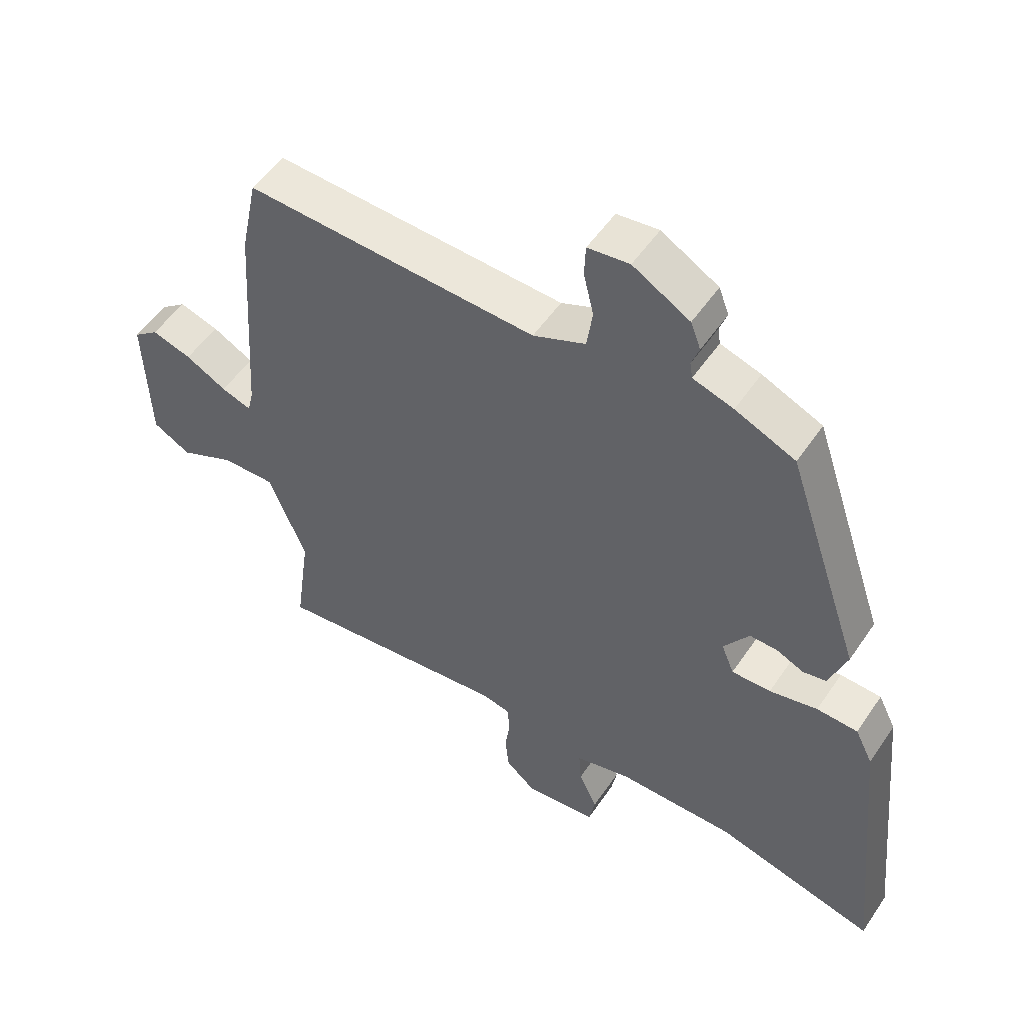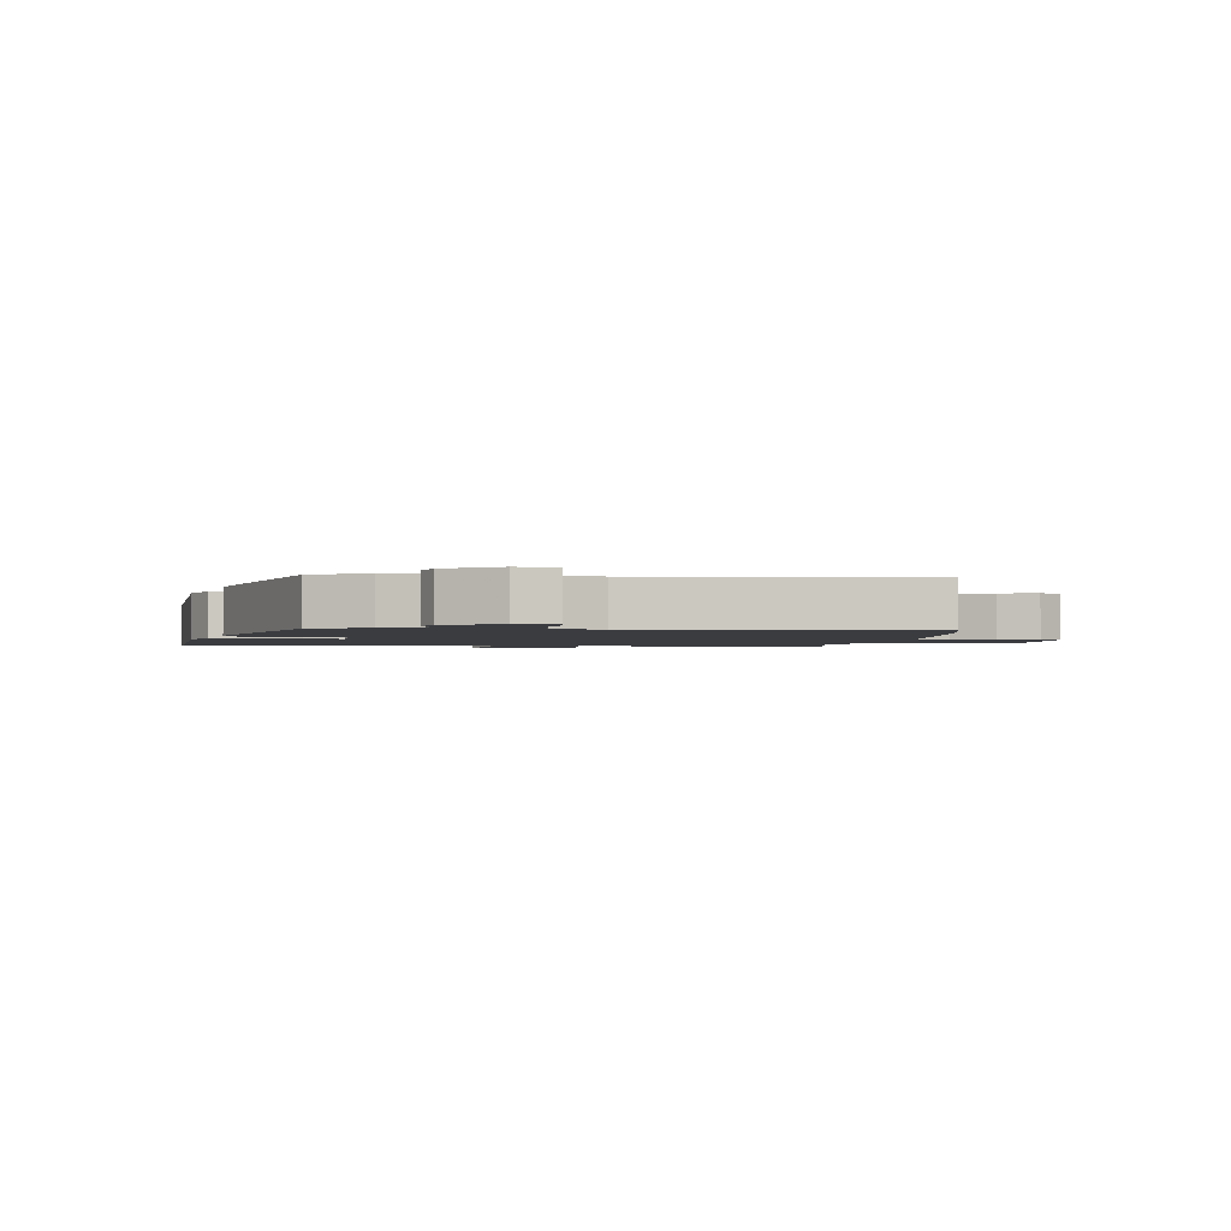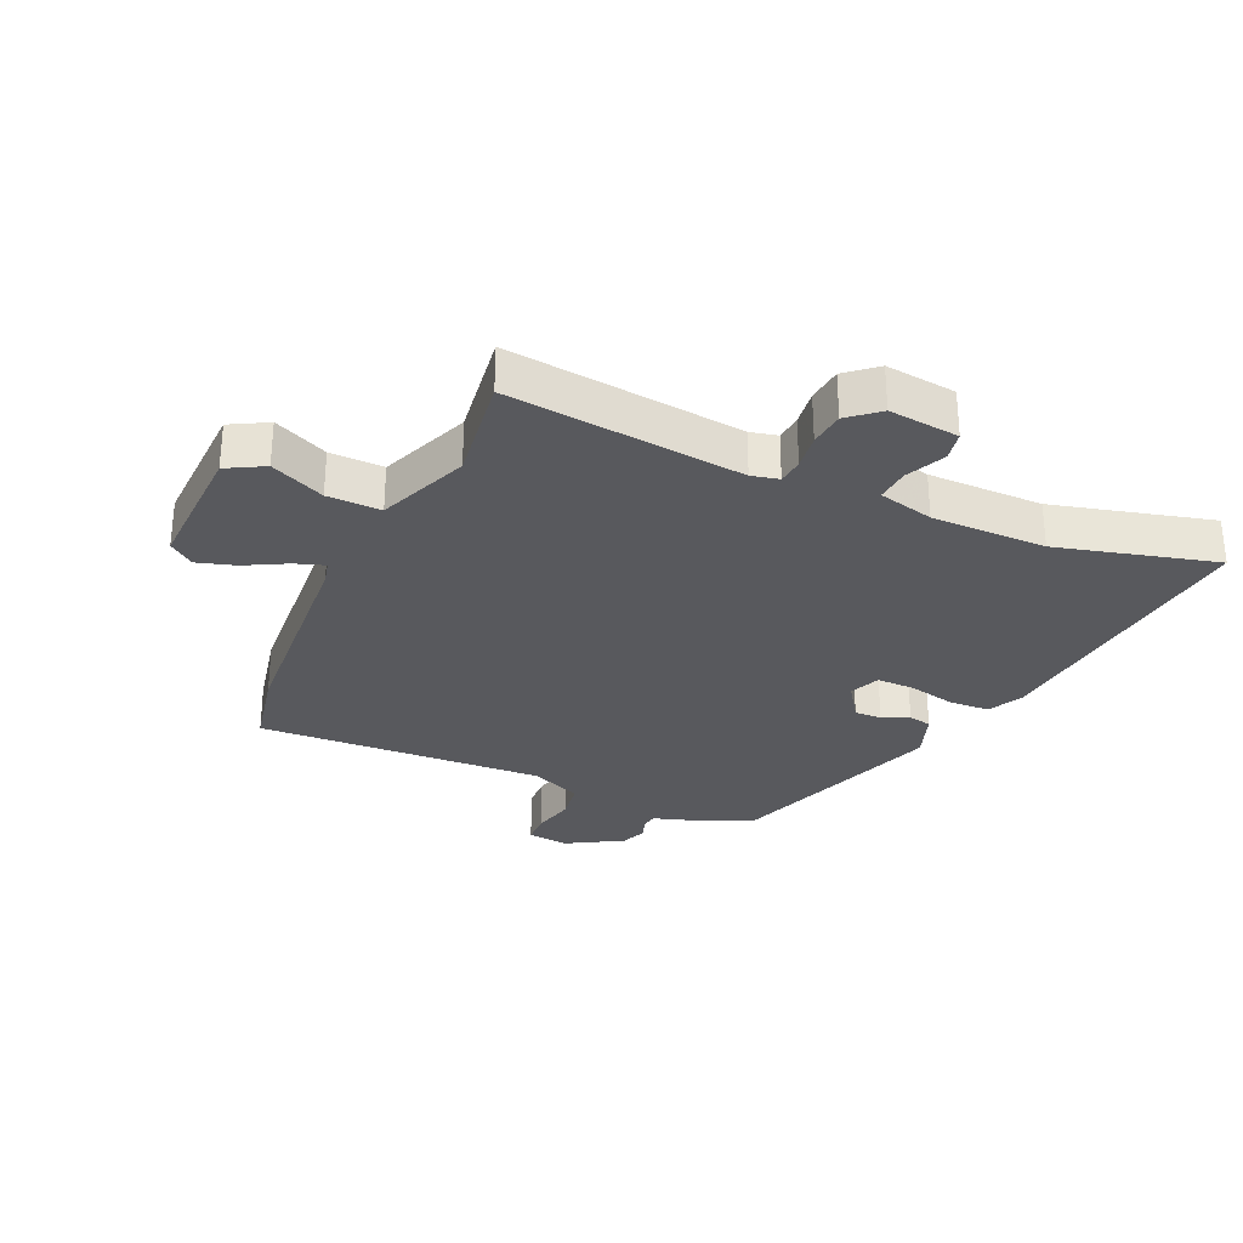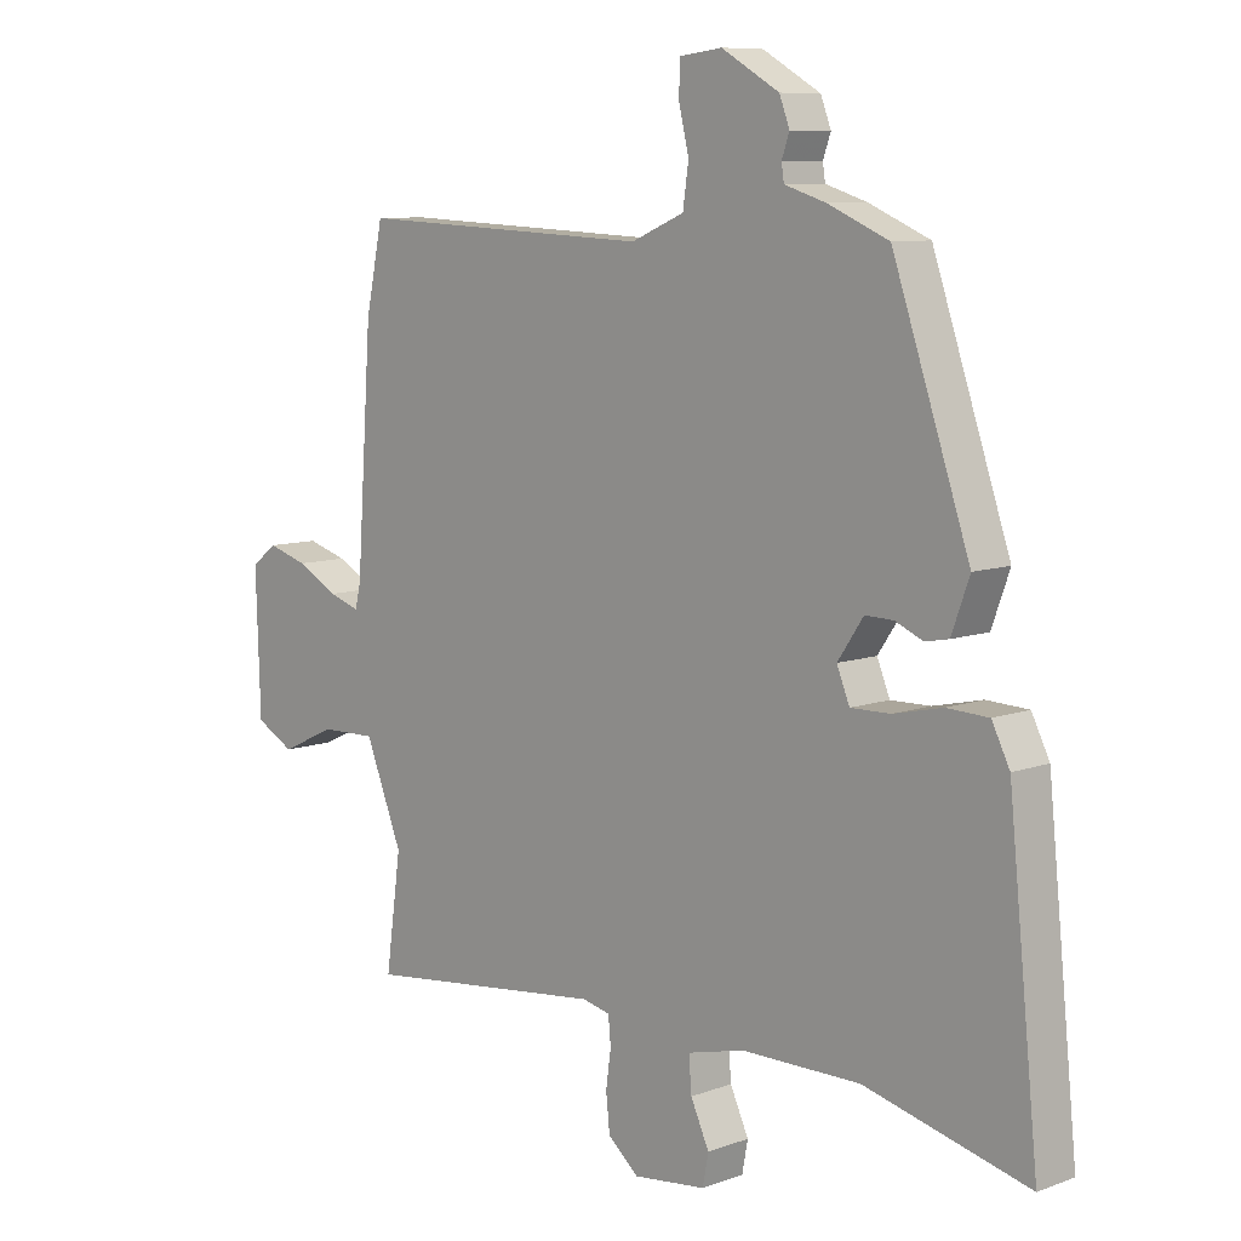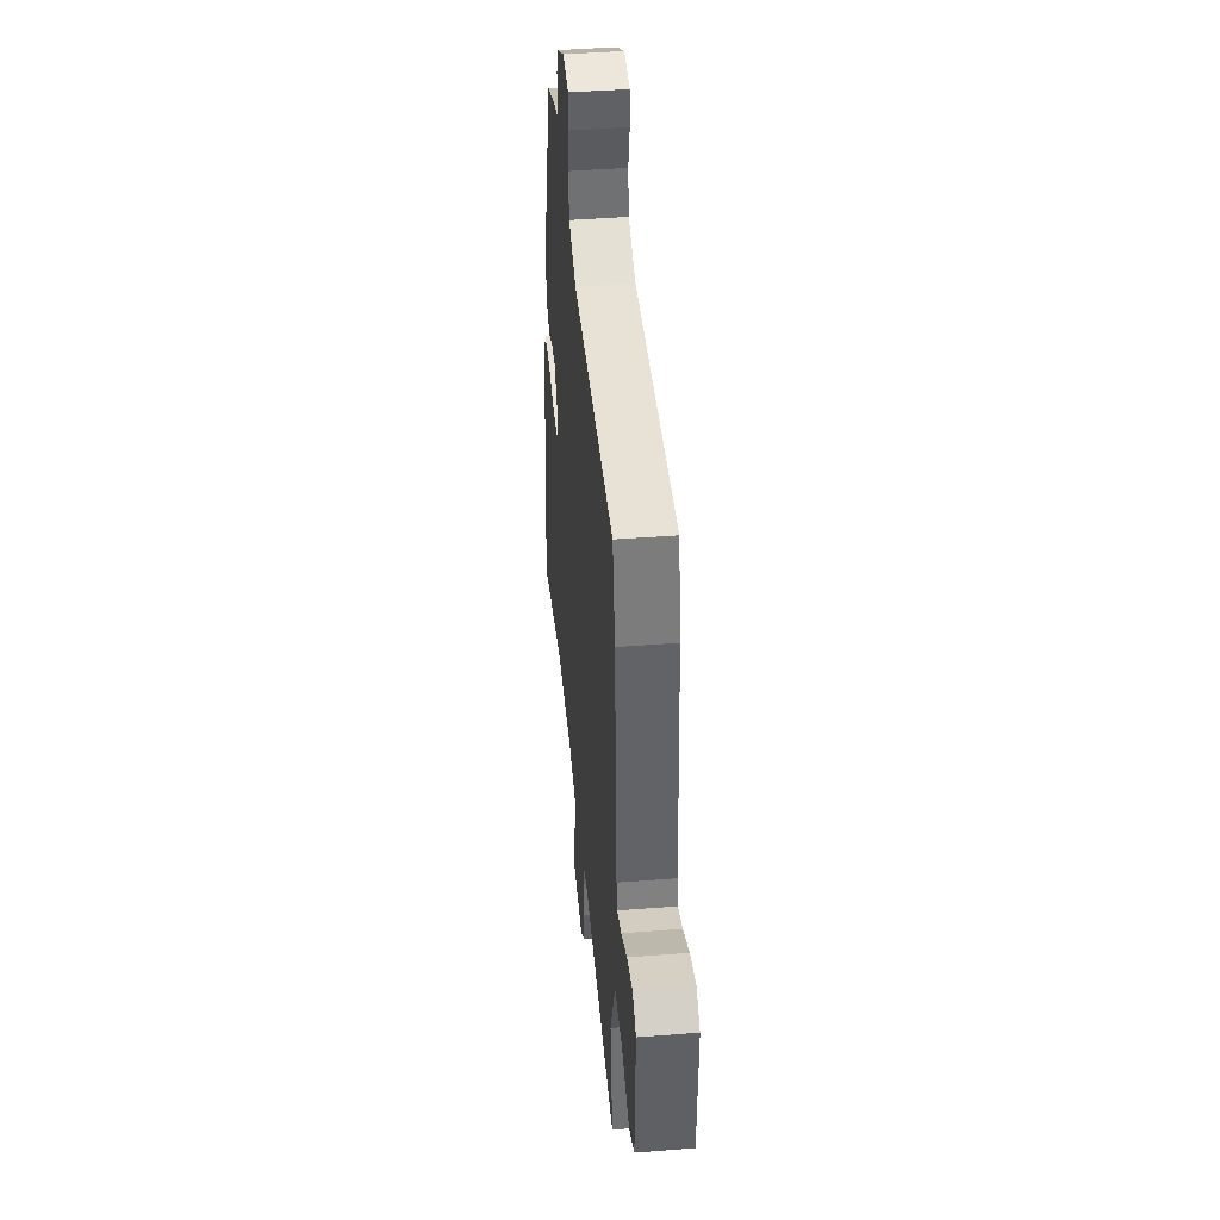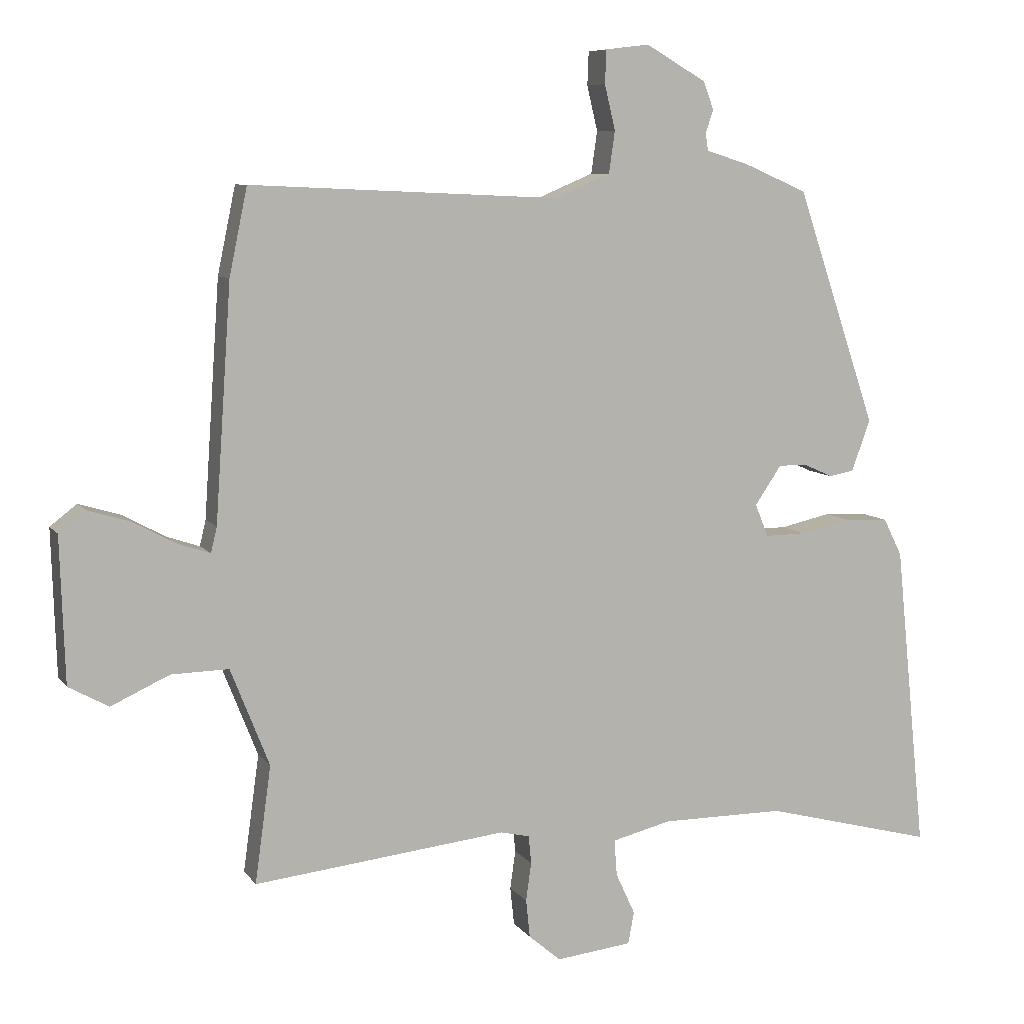
<metadata>
{"format":"obj","ext":"obj","renderer":"f3d","projection":"perspective","resolution":1024,"background":"white","views":[{"elev":52.6,"azim":-146.7,"up":"+Z"},{"elev":-2.0,"azim":-5.8,"up":"+Y"},{"elev":-29.8,"azim":155.9,"up":"+Y"},{"elev":8.7,"azim":-134.6,"up":"+Z"},{"elev":43.3,"azim":84.7,"up":"+Z"},{"elev":8.0,"azim":160.0,"up":"+Z"}]}
</metadata>
<code>
v 0.499 0.07 -0.492
v 0.12 0.07 -0.45
v 0.076 0.07 -0.46
v 0.072 0.07 -0.502
v 0.08 0.07 -0.56
v 0.074 0.07 -0.617
v 0.026 0.07 -0.658
v -0.088 0.07 -0.645
v -0.097 0.07 -0.597
v -0.068 0.07 -0.534
v -0.064 0.07 -0.48
v -0.153 0.07 -0.458
v -0.338 0.07 -0.458
v -0.593 0.07 -0.524
v -0.546 0.07 -0.063
v -0.518 0.07 -0.007
v -0.453 0.07 -0.004
v -0.377 0.07 -0.021
v -0.315 0.07 -0.022
v -0.295 0.07 0.027
v -0.335 0.07 0.086
v -0.379 0.07 0.085
v -0.422 0.07 0.066
v -0.459 0.07 0.073
v -0.487 0.07 0.15
v -0.367 0.07 0.503
v -0.272 0.07 0.544
v -0.208 0.07 0.564
v -0.204 0.07 0.59
v -0.216 0.07 0.624
v -0.2 0.07 0.666
v -0.11 0.07 0.718
v -0.044 0.07 0.71
v -0.042 0.07 0.66
v -0.058 0.07 0.593
v -0.049 0.07 0.53
v 0.034 0.07 0.495
v 0.497 0.07 0.516
v 0.524 0.07 0.386
v 0.548 0.07 0.036
v 0.557 0.07 -0.002
v 0.605 0.07 0.014
v 0.67 0.07 0.049
v 0.733 0.07 0.068
v 0.773 0.07 0.037
v 0.766 0.07 -0.18
v 0.706 0.07 -0.213
v 0.619 0.07 -0.173
v 0.533 0.07 -0.171
v 0.475 0.07 -0.317
v 0.499 0 -0.492
v 0.12 0 -0.45
v 0.076 0 -0.46
v 0.072 0 -0.502
v 0.08 0 -0.56
v 0.074 0 -0.617
v 0.026 0 -0.658
v -0.088 0 -0.645
v -0.097 0 -0.597
v -0.068 0 -0.534
v -0.064 0 -0.48
v -0.153 0 -0.458
v -0.338 0 -0.458
v -0.593 0 -0.524
v -0.546 0 -0.063
v -0.518 0 -0.007
v -0.453 0 -0.004
v -0.377 0 -0.021
v -0.315 0 -0.022
v -0.295 0 0.027
v -0.335 0 0.086
v -0.379 0 0.085
v -0.422 0 0.066
v -0.459 0 0.073
v -0.487 0 0.15
v -0.367 0 0.503
v -0.272 0 0.544
v -0.208 0 0.564
v -0.204 0 0.59
v -0.216 0 0.624
v -0.2 0 0.666
v -0.11 0 0.718
v -0.044 0 0.71
v -0.042 0 0.66
v -0.058 0 0.593
v -0.049 0 0.53
v 0.034 0 0.495
v 0.497 0 0.516
v 0.524 0 0.386
v 0.548 0 0.036
v 0.557 0 -0.002
v 0.605 0 0.014
v 0.67 0 0.049
v 0.733 0 0.068
v 0.773 0 0.037
v 0.766 0 -0.18
v 0.706 0 -0.213
v 0.619 0 -0.173
v 0.533 0 -0.171
v 0.475 0 -0.317
f 45 46 47 48
f 45 48 49
f 42 43 44 45
f 41 42 45 49
f 40 41 49 50
f 37 38 39 40
f 36 37 40 50
f 32 33 34 35
f 32 35 36
f 29 30 31 32
f 28 29 32 36
f 22 23 24 25
f 21 22 25 26
f 20 21 26 27
f 15 16 17 18
f 13 14 15 18
f 12 13 18 19
f 11 12 19 20
f 7 8 9 10
f 7 10 11
f 4 5 6 7
f 3 4 7 11
f 2 3 11 20
f 27 28 36 50
f 20 27 50
f 1 2 20 50
f 98 97 96 95
f 99 98 95
f 95 94 93 92
f 99 95 92 91
f 100 99 91 90
f 90 89 88 87
f 100 90 87 86
f 85 84 83 82
f 86 85 82
f 82 81 80 79
f 86 82 79 78
f 75 74 73 72
f 76 75 72 71
f 77 76 71 70
f 68 67 66 65
f 68 65 64 63
f 69 68 63 62
f 70 69 62 61
f 60 59 58 57
f 61 60 57
f 57 56 55 54
f 61 57 54 53
f 70 61 53 52
f 100 86 78 77
f 100 77 70
f 100 70 52 51
f 1 51 52 2
f 2 52 53 3
f 3 53 54 4
f 4 54 55 5
f 5 55 56 6
f 6 56 57 7
f 7 57 58 8
f 8 58 59 9
f 9 59 60 10
f 10 60 61 11
f 11 61 62 12
f 12 62 63 13
f 13 63 64 14
f 14 64 65 15
f 15 65 66 16
f 16 66 67 17
f 17 67 68 18
f 18 68 69 19
f 19 69 70 20
f 20 70 71 21
f 21 71 72 22
f 22 72 73 23
f 23 73 74 24
f 24 74 75 25
f 25 75 76 26
f 26 76 77 27
f 27 77 78 28
f 28 78 79 29
f 29 79 80 30
f 30 80 81 31
f 31 81 82 32
f 32 82 83 33
f 33 83 84 34
f 34 84 85 35
f 35 85 86 36
f 36 86 87 37
f 37 87 88 38
f 38 88 89 39
f 39 89 90 40
f 40 90 91 41
f 41 91 92 42
f 42 92 93 43
f 43 93 94 44
f 44 94 95 45
f 45 95 96 46
f 46 96 97 47
f 47 97 98 48
f 48 98 99 49
f 49 99 100 50
f 50 100 51 1

</code>
